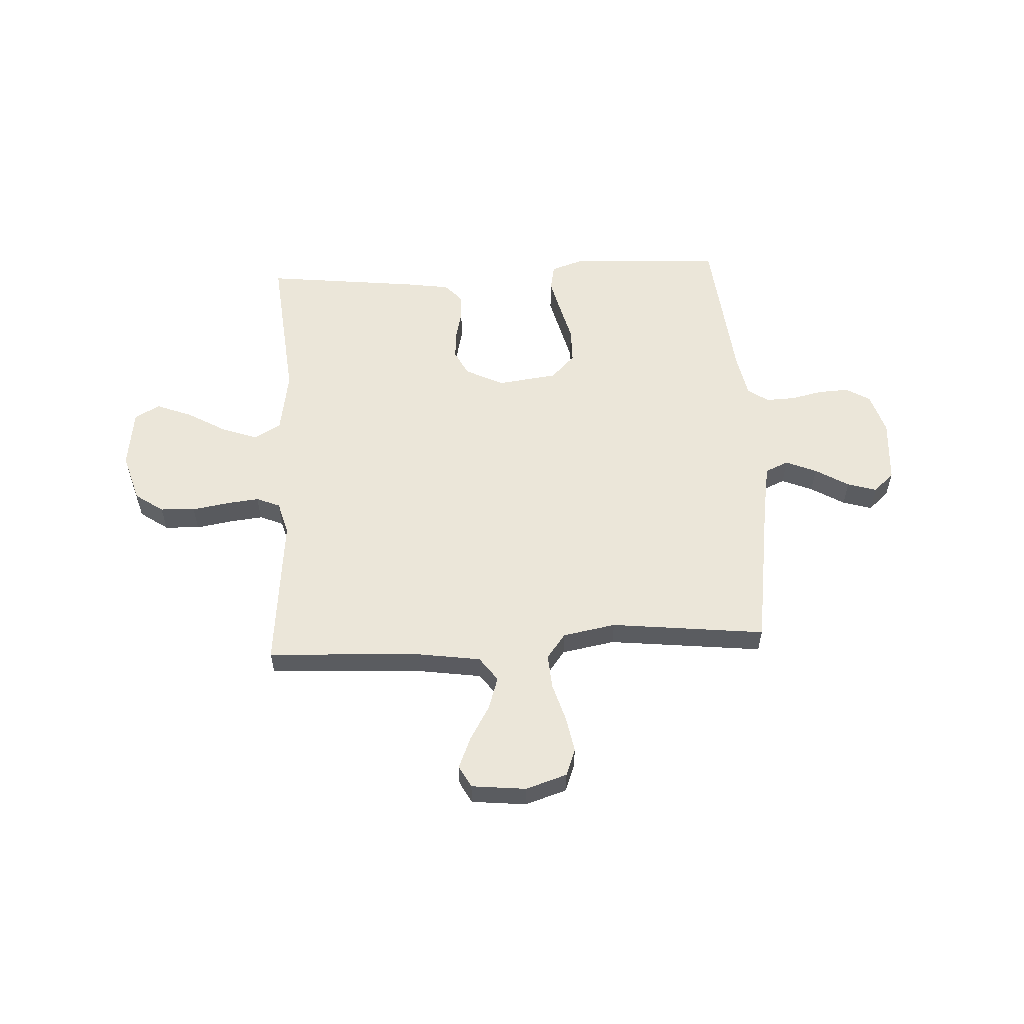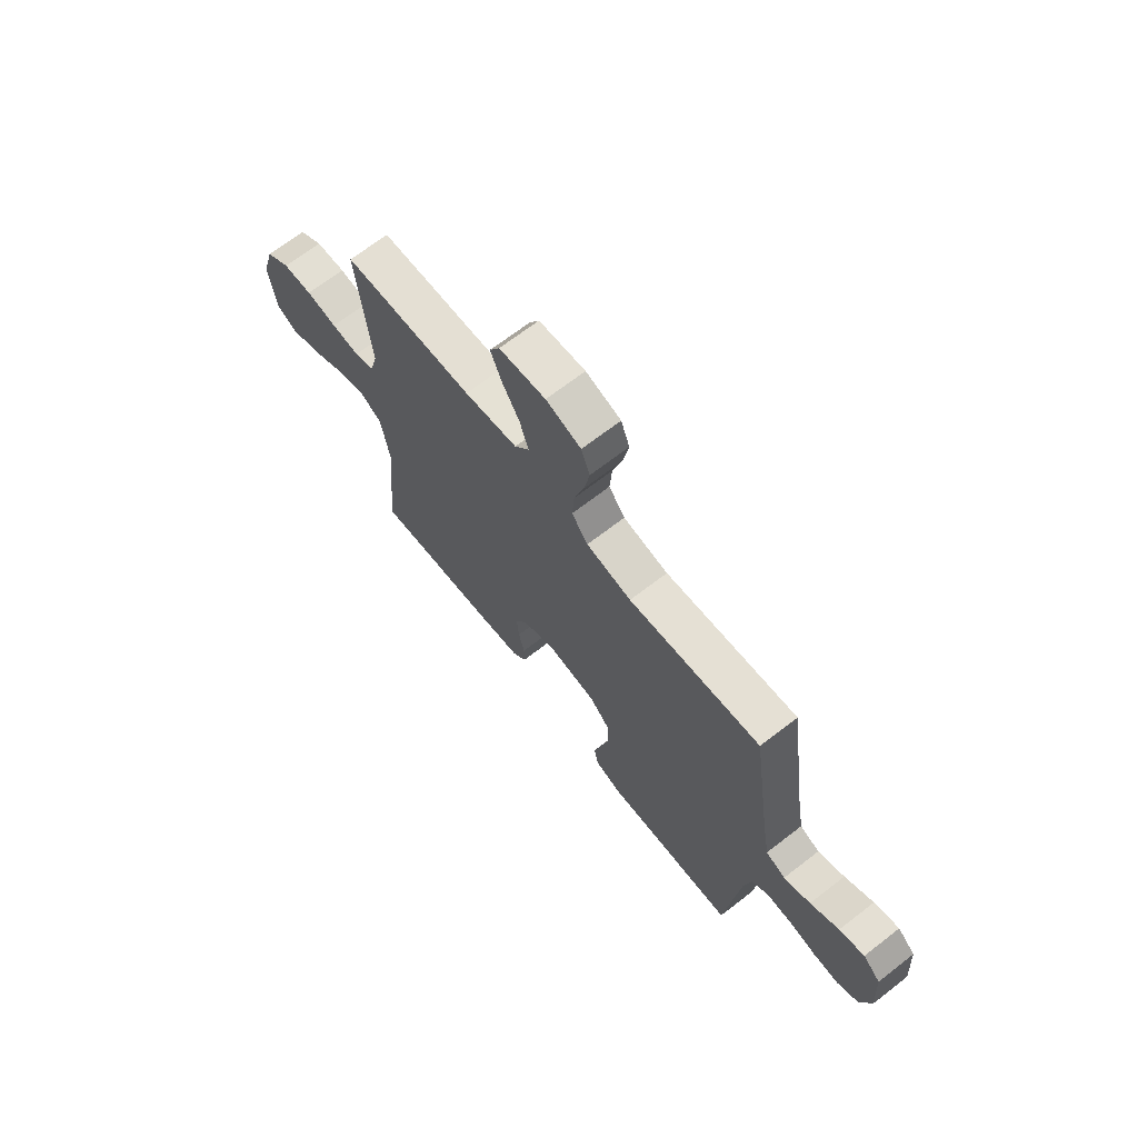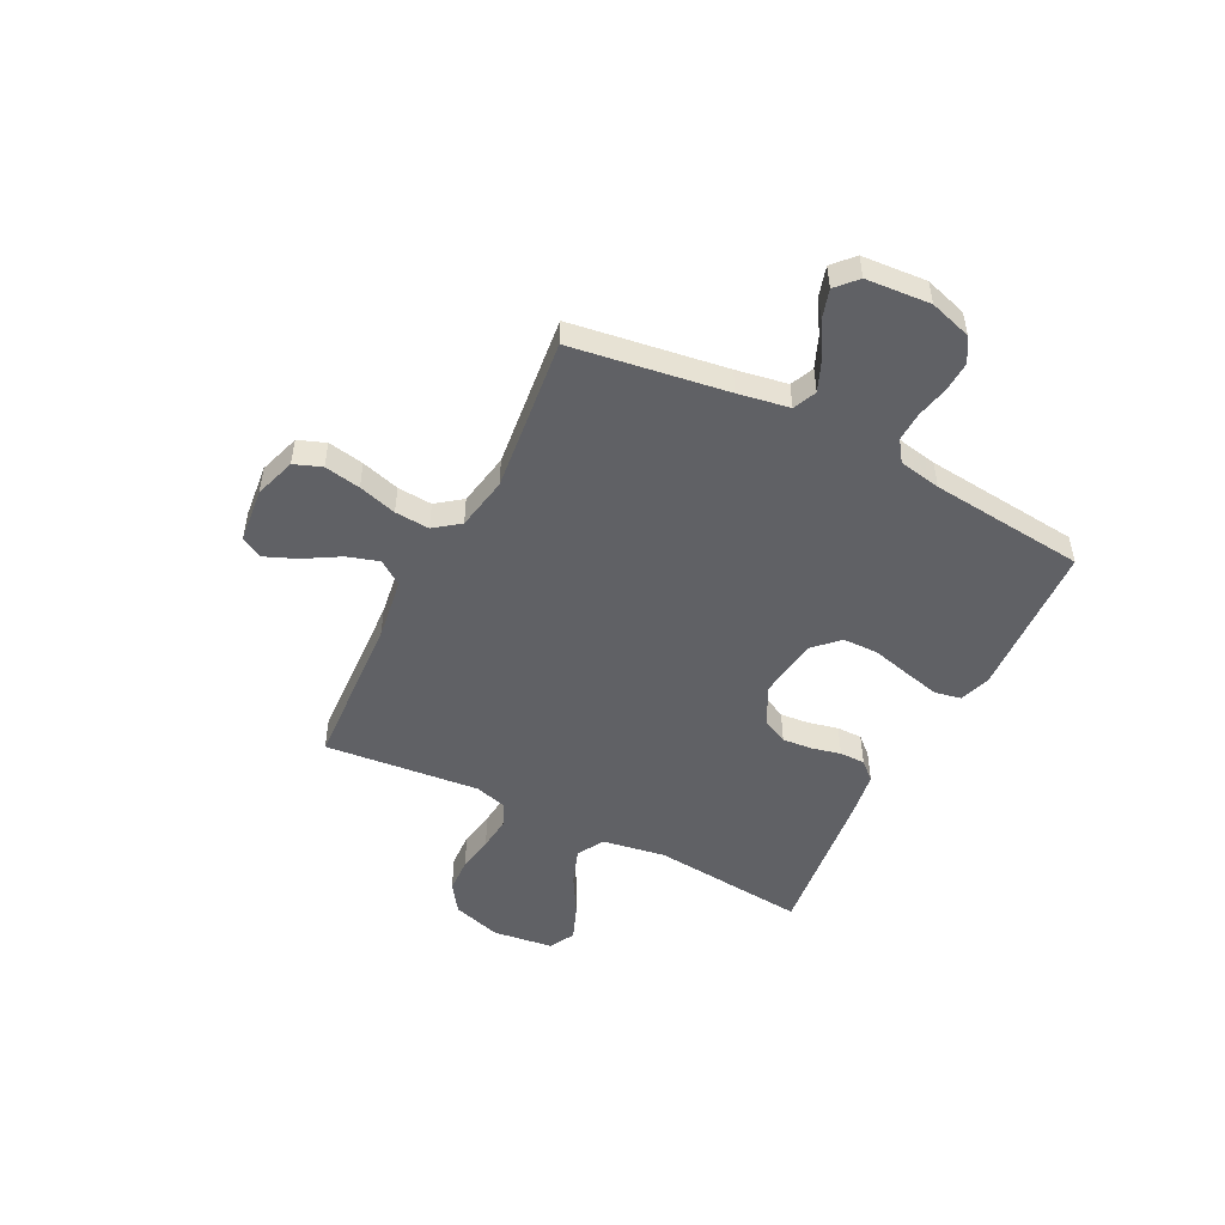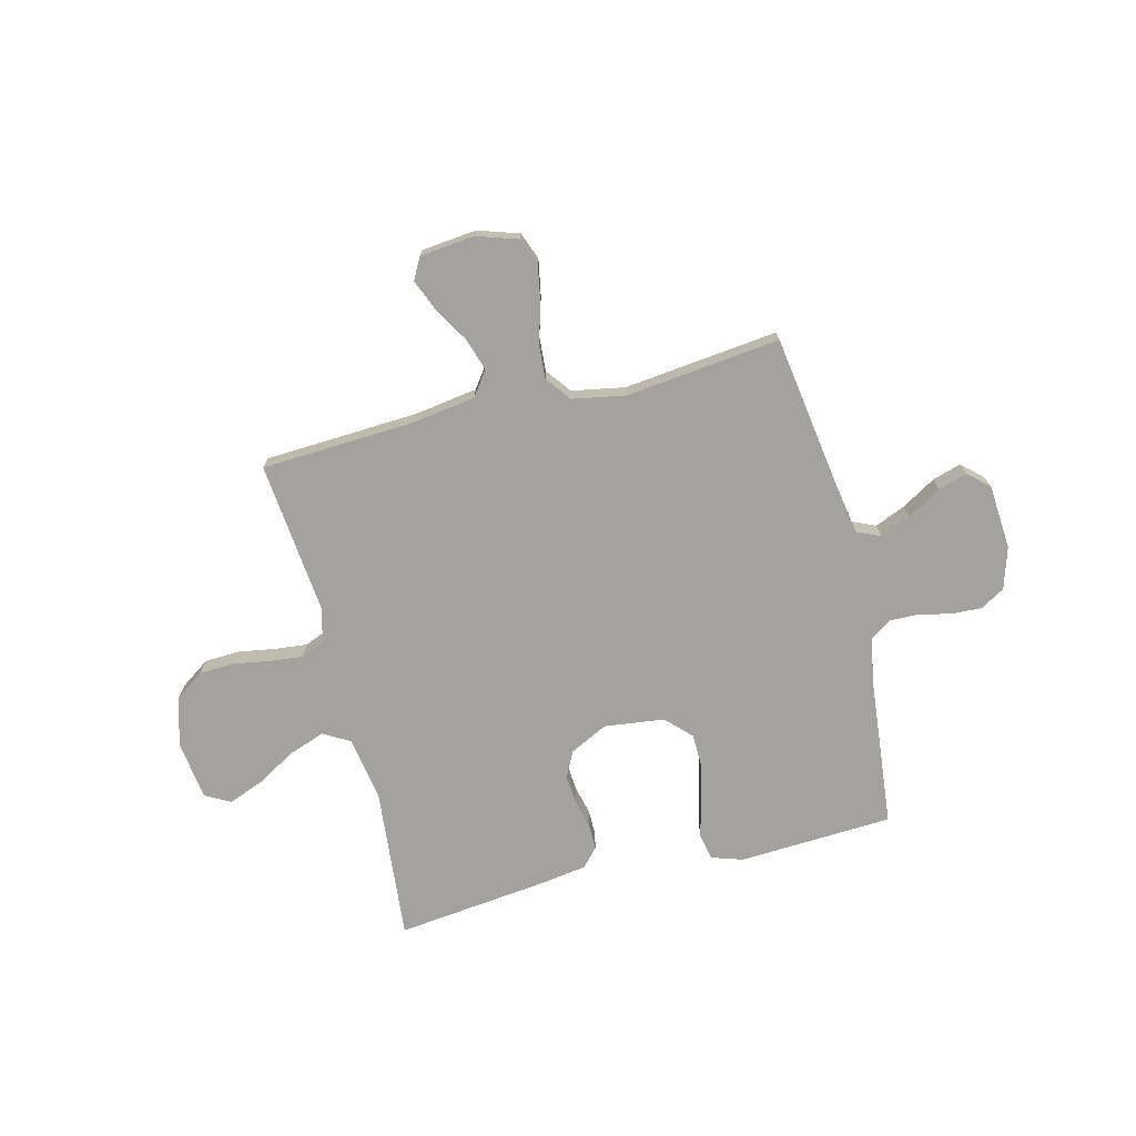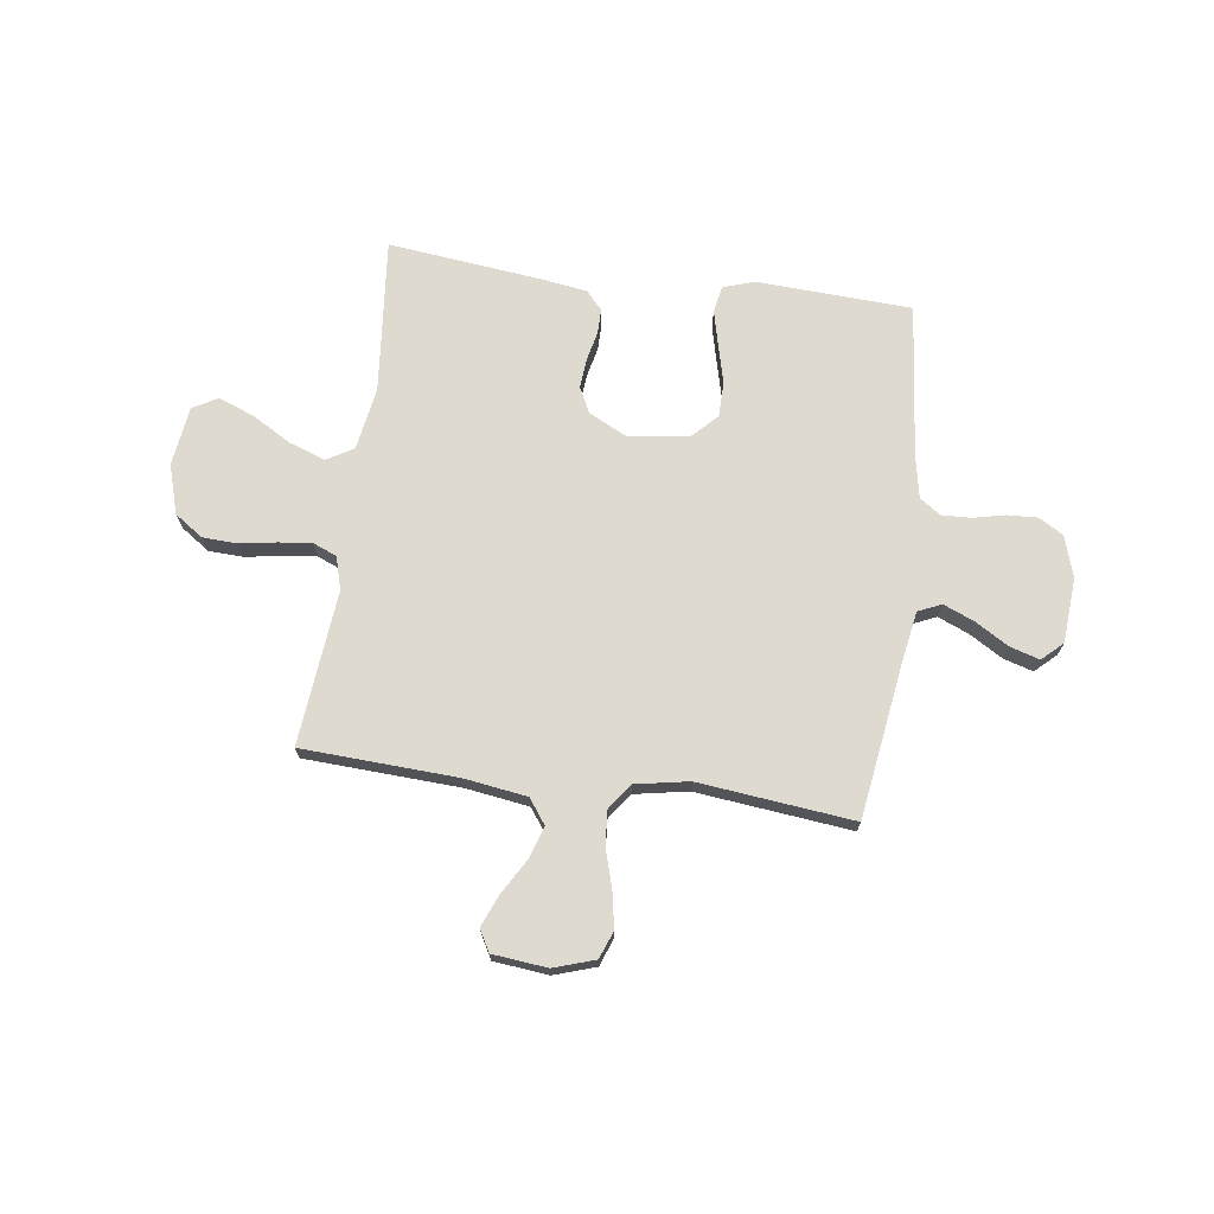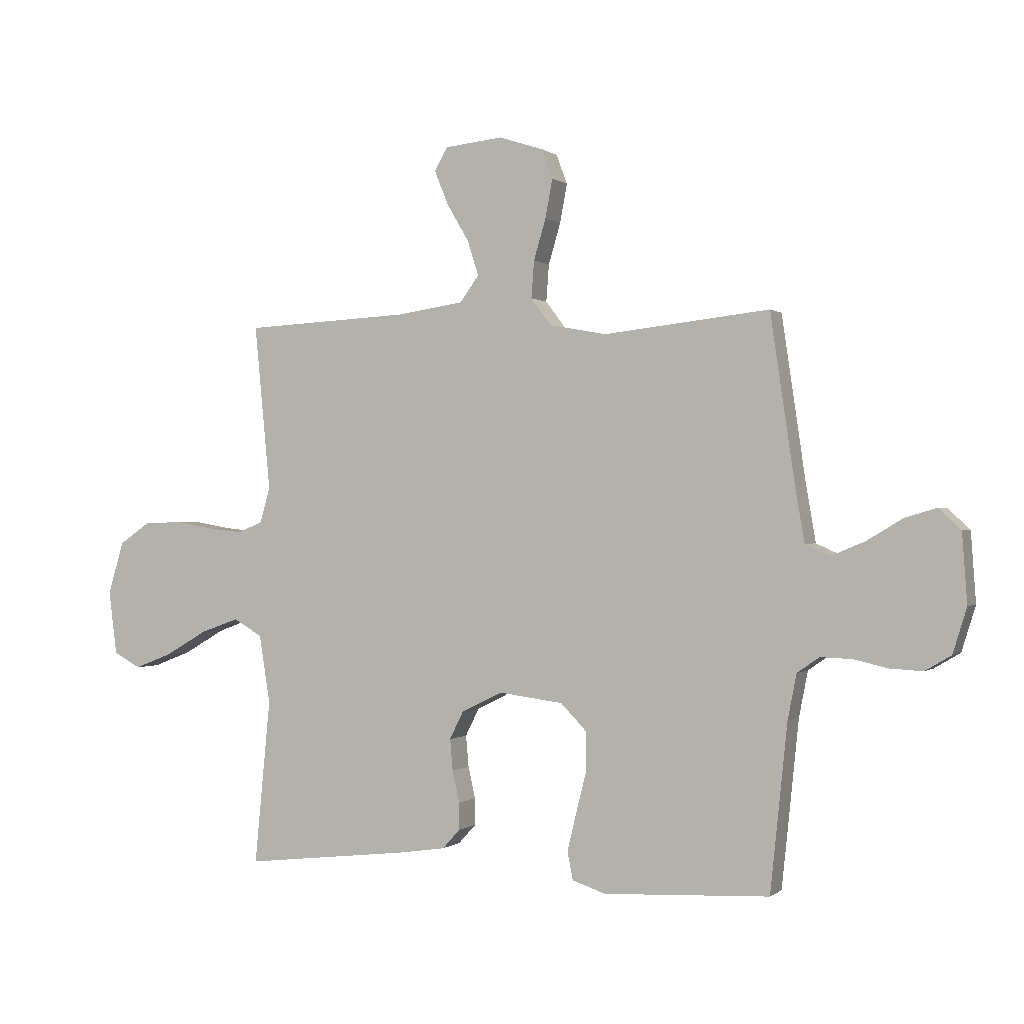
<metadata>
{"format":"obj","ext":"obj","renderer":"f3d","projection":"perspective","resolution":1024,"background":"white","views":[{"elev":56.2,"azim":-3.0,"up":"+Y"},{"elev":68.3,"azim":52.2,"up":"+Z"},{"elev":-50.1,"azim":63.2,"up":"+Y"},{"elev":-72.5,"azim":14.2,"up":"+Y"},{"elev":70.9,"azim":7.7,"up":"+Y"},{"elev":-0.0,"azim":23.1,"up":"+Z"}]}
</metadata>
<code>
v 0.5 0.07 -0.5
v 0.2 0.07 -0.515
v 0.139 0.07 -0.495
v 0.129 0.07 -0.444
v 0.146 0.07 -0.374
v 0.165 0.07 -0.299
v 0.164 0.07 -0.231
v 0.117 0.07 -0.183
v 0 0.07 -0.168
v -0.074 0.07 -0.205
v -0.099 0.07 -0.255
v -0.094 0.07 -0.312
v -0.081 0.07 -0.369
v -0.081 0.07 -0.418
v -0.113 0.07 -0.453
v -0.2 0.07 -0.466
v -0.5 0.07 -0.5
v -0.471 0.07 -0.2
v -0.491 0.07 -0.077
v -0.543 0.07 -0.047
v -0.613 0.07 -0.072
v -0.689 0.07 -0.116
v -0.758 0.07 -0.143
v -0.807 0.07 -0.116
v -0.822 0.07 0
v -0.793 0.07 0.095
v -0.738 0.07 0.133
v -0.67 0.07 0.136
v -0.599 0.07 0.124
v -0.535 0.07 0.117
v -0.489 0.07 0.136
v -0.471 0.07 0.2
v -0.5 0.07 0.5
v -0.2 0.07 0.515
v -0.078 0.07 0.533
v -0.044 0.07 0.58
v -0.064 0.07 0.643
v -0.104 0.07 0.711
v -0.129 0.07 0.772
v -0.106 0.07 0.814
v 0 0.07 0.825
v 0.08 0.07 0.799
v 0.1 0.07 0.746
v 0.087 0.07 0.676
v 0.065 0.07 0.602
v 0.06 0.07 0.535
v 0.097 0.07 0.486
v 0.2 0.07 0.467
v 0.5 0.07 0.5
v 0.544 0.07 0.2
v 0.561 0.07 0.101
v 0.606 0.07 0.081
v 0.666 0.07 0.106
v 0.731 0.07 0.145
v 0.788 0.07 0.162
v 0.828 0.07 0.125
v 0.837 0.07 0
v 0.812 0.07 -0.081
v 0.765 0.07 -0.109
v 0.706 0.07 -0.106
v 0.644 0.07 -0.092
v 0.587 0.07 -0.09
v 0.547 0.07 -0.118
v 0.531 0.07 -0.2
v 0.5 0 -0.5
v 0.2 0 -0.515
v 0.139 0 -0.495
v 0.129 0 -0.444
v 0.146 0 -0.374
v 0.165 0 -0.299
v 0.164 0 -0.231
v 0.117 0 -0.183
v 0 0 -0.168
v -0.074 0 -0.205
v -0.099 0 -0.255
v -0.094 0 -0.312
v -0.081 0 -0.369
v -0.081 0 -0.418
v -0.113 0 -0.453
v -0.2 0 -0.466
v -0.5 0 -0.5
v -0.471 0 -0.2
v -0.491 0 -0.077
v -0.543 0 -0.047
v -0.613 0 -0.072
v -0.689 0 -0.116
v -0.758 0 -0.143
v -0.807 0 -0.116
v -0.822 0 0
v -0.793 0 0.095
v -0.738 0 0.133
v -0.67 0 0.136
v -0.599 0 0.124
v -0.535 0 0.117
v -0.489 0 0.136
v -0.471 0 0.2
v -0.5 0 0.5
v -0.2 0 0.515
v -0.078 0 0.533
v -0.044 0 0.58
v -0.064 0 0.643
v -0.104 0 0.711
v -0.129 0 0.772
v -0.106 0 0.814
v 0 0 0.825
v 0.08 0 0.799
v 0.1 0 0.746
v 0.087 0 0.676
v 0.065 0 0.602
v 0.06 0 0.535
v 0.097 0 0.486
v 0.2 0 0.467
v 0.5 0 0.5
v 0.544 0 0.2
v 0.561 0 0.101
v 0.606 0 0.081
v 0.666 0 0.106
v 0.731 0 0.145
v 0.788 0 0.162
v 0.828 0 0.125
v 0.837 0 0
v 0.812 0 -0.081
v 0.765 0 -0.109
v 0.706 0 -0.106
v 0.644 0 -0.092
v 0.587 0 -0.09
v 0.547 0 -0.118
v 0.531 0 -0.2
f 58 59 60 61
f 58 61 62
f 57 58 62
f 56 57 62
f 53 54 55 56
f 52 53 56 62
f 51 52 62 63
f 48 49 50
f 47 48 50 51
f 42 43 44 45
f 40 41 42 45
f 40 45 46
f 37 38 39 40
f 36 37 40 46
f 35 36 46 47
f 32 33 34
f 31 32 34 35
f 26 27 28 29
f 26 29 30
f 25 26 30
f 24 25 30
f 21 22 23 24
f 20 21 24 30
f 19 20 30 31
f 15 16 17 18
f 12 13 14 15
f 11 12 15 18
f 10 11 18 19
f 3 4 5 6
f 1 2 3 6
f 64 1 6 7
f 63 64 7 8
f 51 63 8 9
f 47 51 9
f 19 31 35 47
f 9 10 19 47
f 125 124 123 122
f 126 125 122
f 126 122 121
f 126 121 120
f 120 119 118 117
f 126 120 117 116
f 127 126 116 115
f 114 113 112
f 115 114 112 111
f 109 108 107 106
f 109 106 105 104
f 110 109 104
f 104 103 102 101
f 110 104 101 100
f 111 110 100 99
f 98 97 96
f 99 98 96 95
f 93 92 91 90
f 94 93 90
f 94 90 89
f 94 89 88
f 88 87 86 85
f 94 88 85 84
f 95 94 84 83
f 82 81 80 79
f 79 78 77 76
f 82 79 76 75
f 83 82 75 74
f 70 69 68 67
f 70 67 66 65
f 71 70 65 128
f 72 71 128 127
f 73 72 127 115
f 73 115 111
f 111 99 95 83
f 111 83 74 73
f 1 65 66 2
f 2 66 67 3
f 3 67 68 4
f 4 68 69 5
f 5 69 70 6
f 6 70 71 7
f 7 71 72 8
f 8 72 73 9
f 9 73 74 10
f 10 74 75 11
f 11 75 76 12
f 12 76 77 13
f 13 77 78 14
f 14 78 79 15
f 15 79 80 16
f 16 80 81 17
f 17 81 82 18
f 18 82 83 19
f 19 83 84 20
f 20 84 85 21
f 21 85 86 22
f 22 86 87 23
f 23 87 88 24
f 24 88 89 25
f 25 89 90 26
f 26 90 91 27
f 27 91 92 28
f 28 92 93 29
f 29 93 94 30
f 30 94 95 31
f 31 95 96 32
f 32 96 97 33
f 33 97 98 34
f 34 98 99 35
f 35 99 100 36
f 36 100 101 37
f 37 101 102 38
f 38 102 103 39
f 39 103 104 40
f 40 104 105 41
f 41 105 106 42
f 42 106 107 43
f 43 107 108 44
f 44 108 109 45
f 45 109 110 46
f 46 110 111 47
f 47 111 112 48
f 48 112 113 49
f 49 113 114 50
f 50 114 115 51
f 51 115 116 52
f 52 116 117 53
f 53 117 118 54
f 54 118 119 55
f 55 119 120 56
f 56 120 121 57
f 57 121 122 58
f 58 122 123 59
f 59 123 124 60
f 60 124 125 61
f 61 125 126 62
f 62 126 127 63
f 63 127 128 64
f 64 128 65 1

</code>
